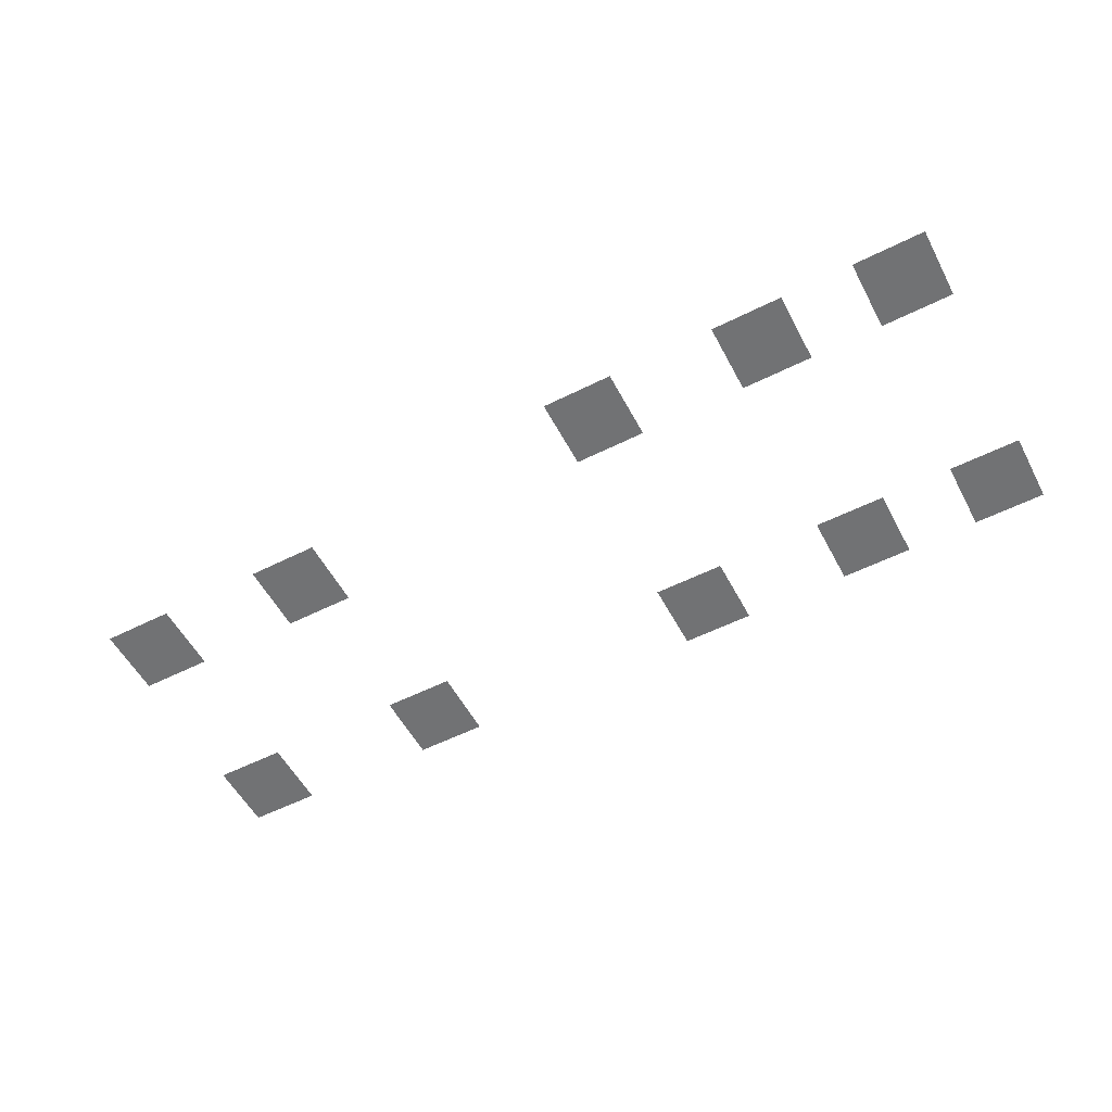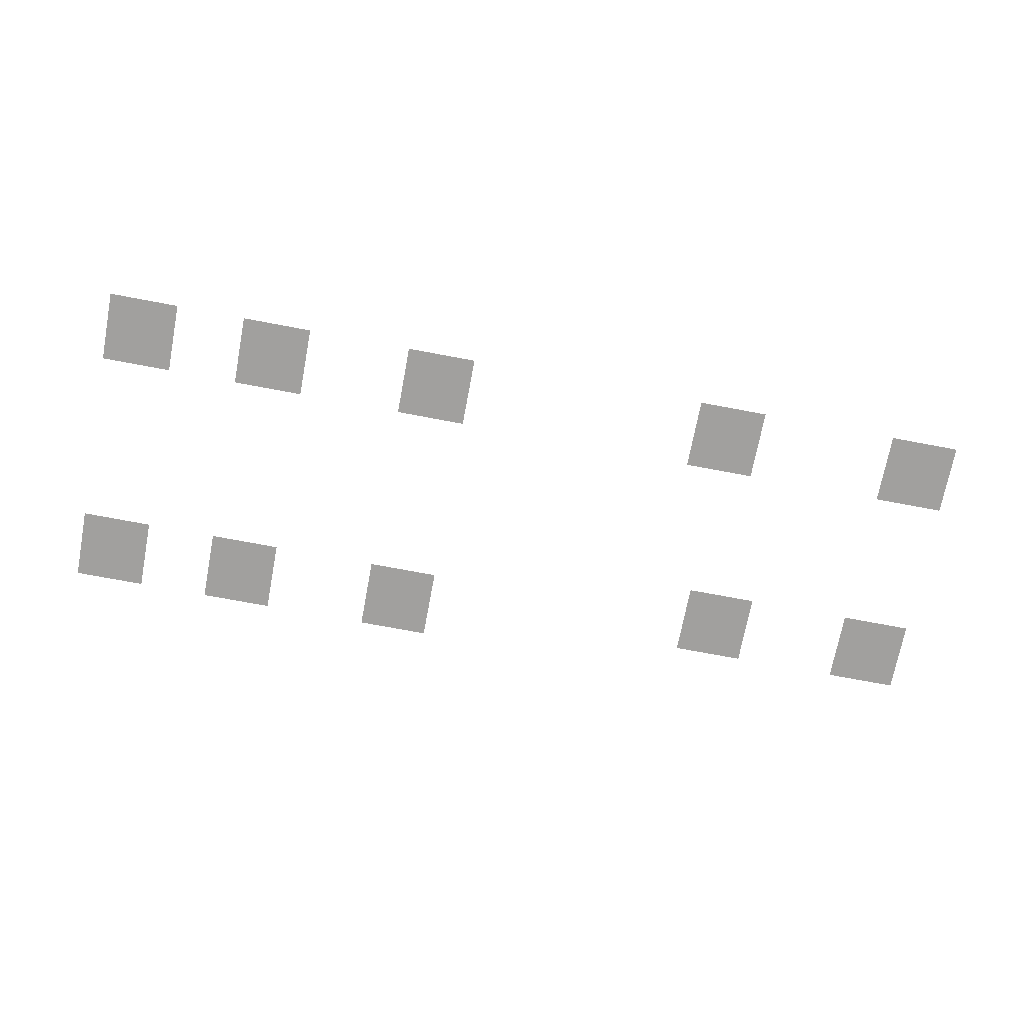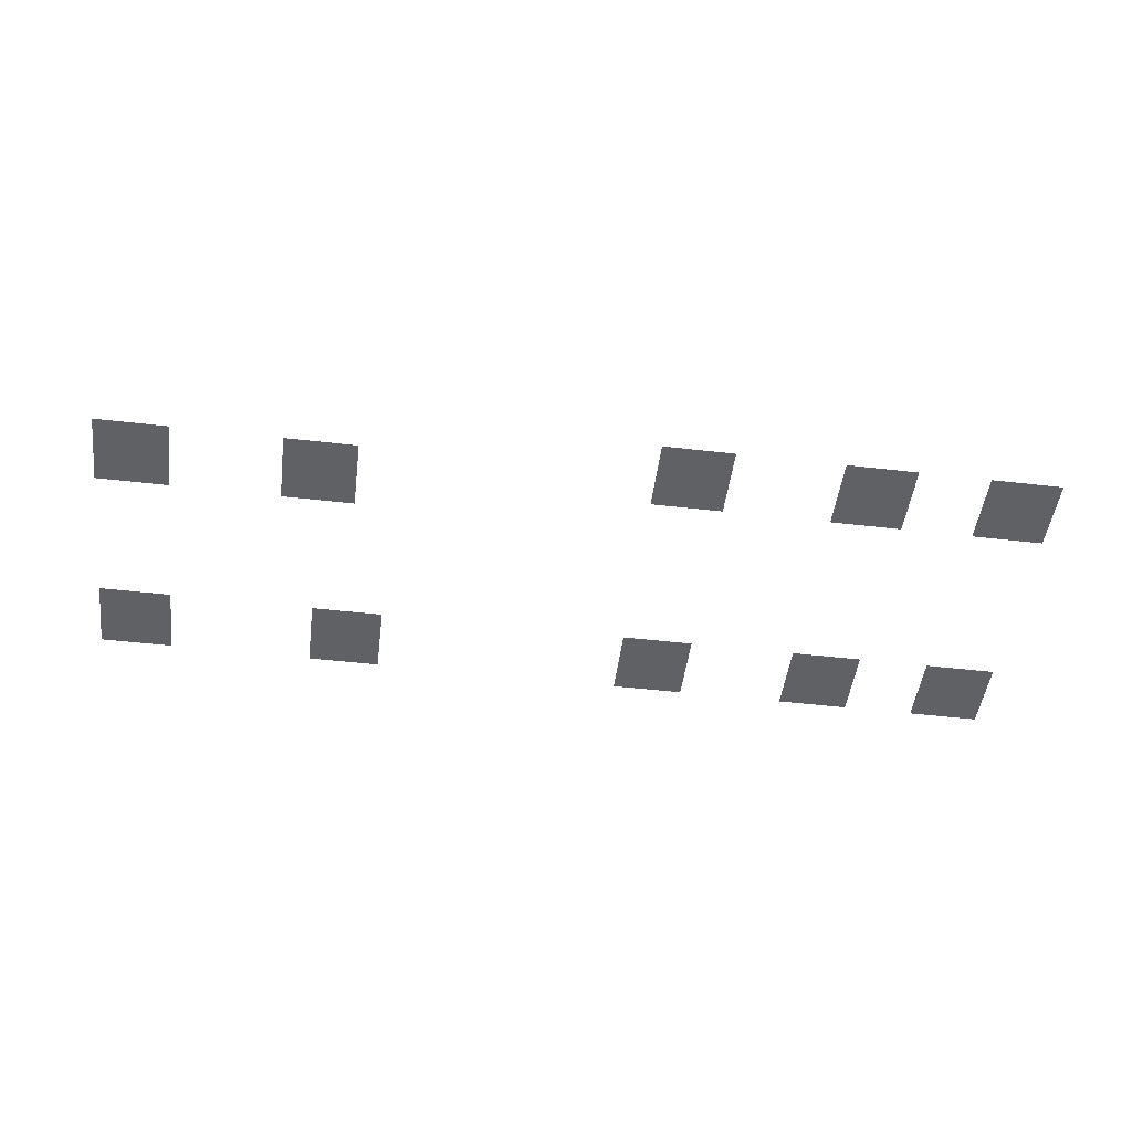
<metadata>
{"format":"obj","ext":"obj","renderer":"f3d","projection":"perspective","resolution":1024,"background":"white","views":[{"elev":-55.4,"azim":-152.2,"up":"+Z"},{"elev":-71.8,"azim":-10.7,"up":"+Z"},{"elev":-49.1,"azim":172.7,"up":"+Z"}]}
</metadata>
<code>
v -79 -54 0
v -81 -54 0
v -81 -52 0
v -79 -52 0
v -84 -54 0
v -86 -54 0
v -86 -52 0
v -84 -52 0
v -88 -54 0
v -90 -54 0
v -90 -52 0
v -88 -52 0
v -64 -55 0
v -66 -55 0
v -66 -53 0
v -64 -53 0
v -69 -55 0
v -71 -55 0
v -71 -53 0
v -69 -53 0
v -64 -61 0
v -66 -61 0
v -66 -59 0
v -64 -59 0
v -70 -61 0
v -72 -61 0
v -72 -59 0
v -70 -59 0
v -79 -61 0
v -81 -61 0
v -81 -59 0
v -79 -59 0
v -84 -61 0
v -86 -61 0
v -86 -59 0
v -84 -59 0
v -88 -61 0
v -90 -61 0
v -90 -59 0
v -88 -59 0
g SnowyOne_mesh_0012
f 1 2 3 4
f 5 6 7 8
f 9 10 11 12
f 13 14 15 16
f 17 18 19 20
f 21 22 23 24
f 25 26 27 28
f 29 30 31 32
f 33 34 35 36
f 37 38 39 40

</code>
